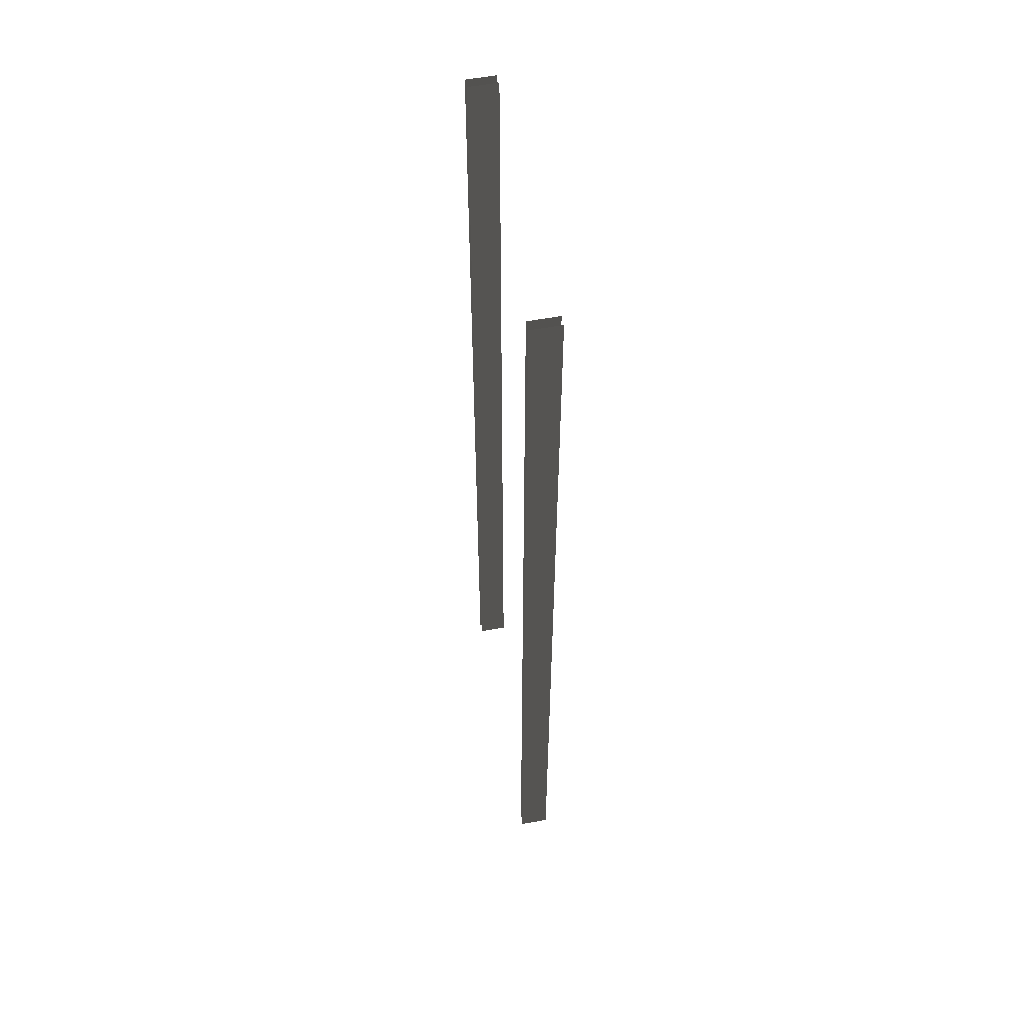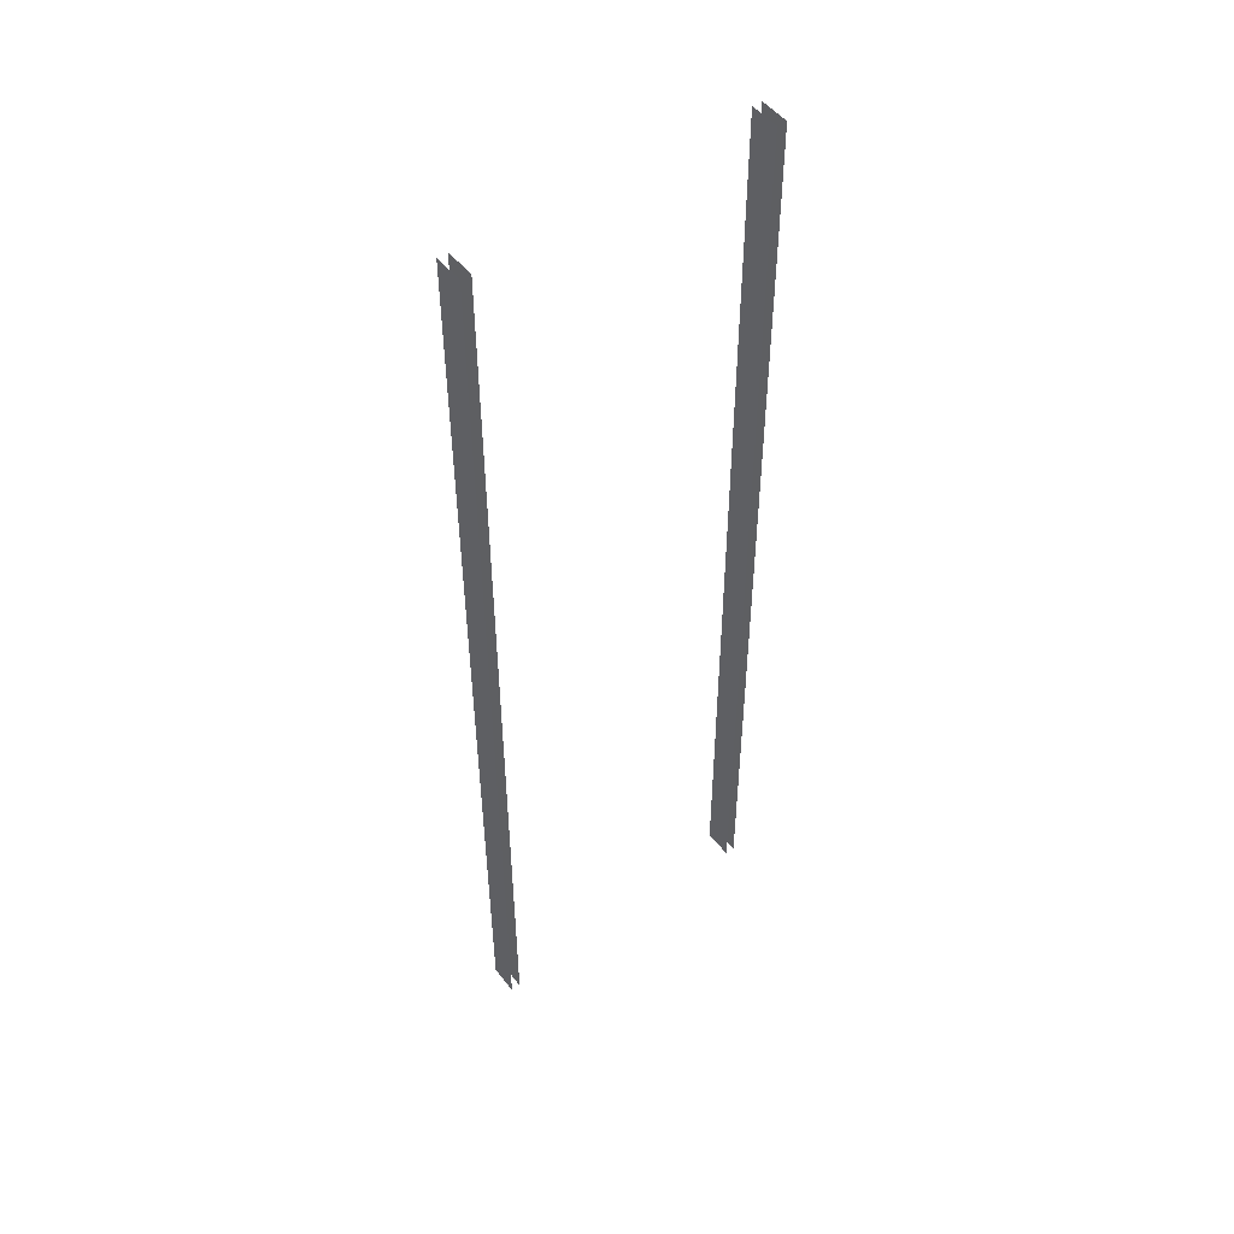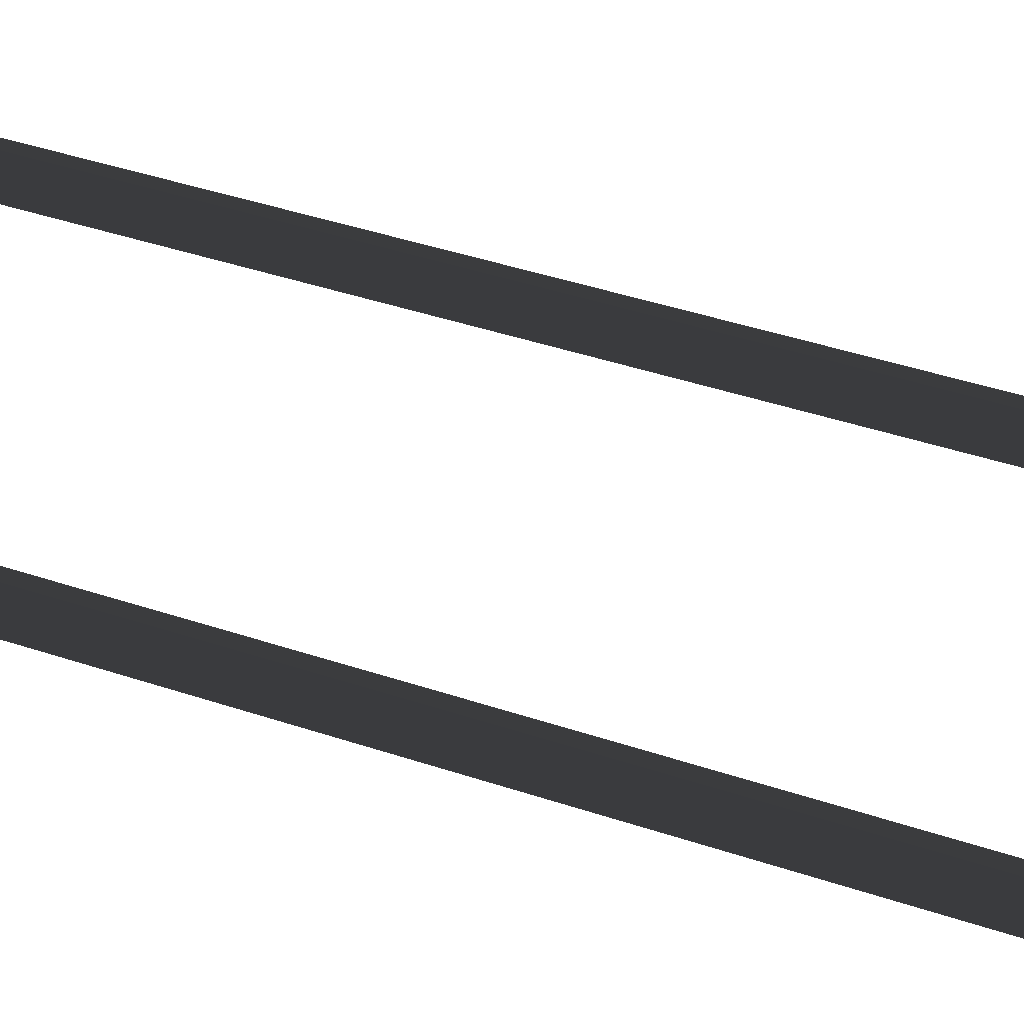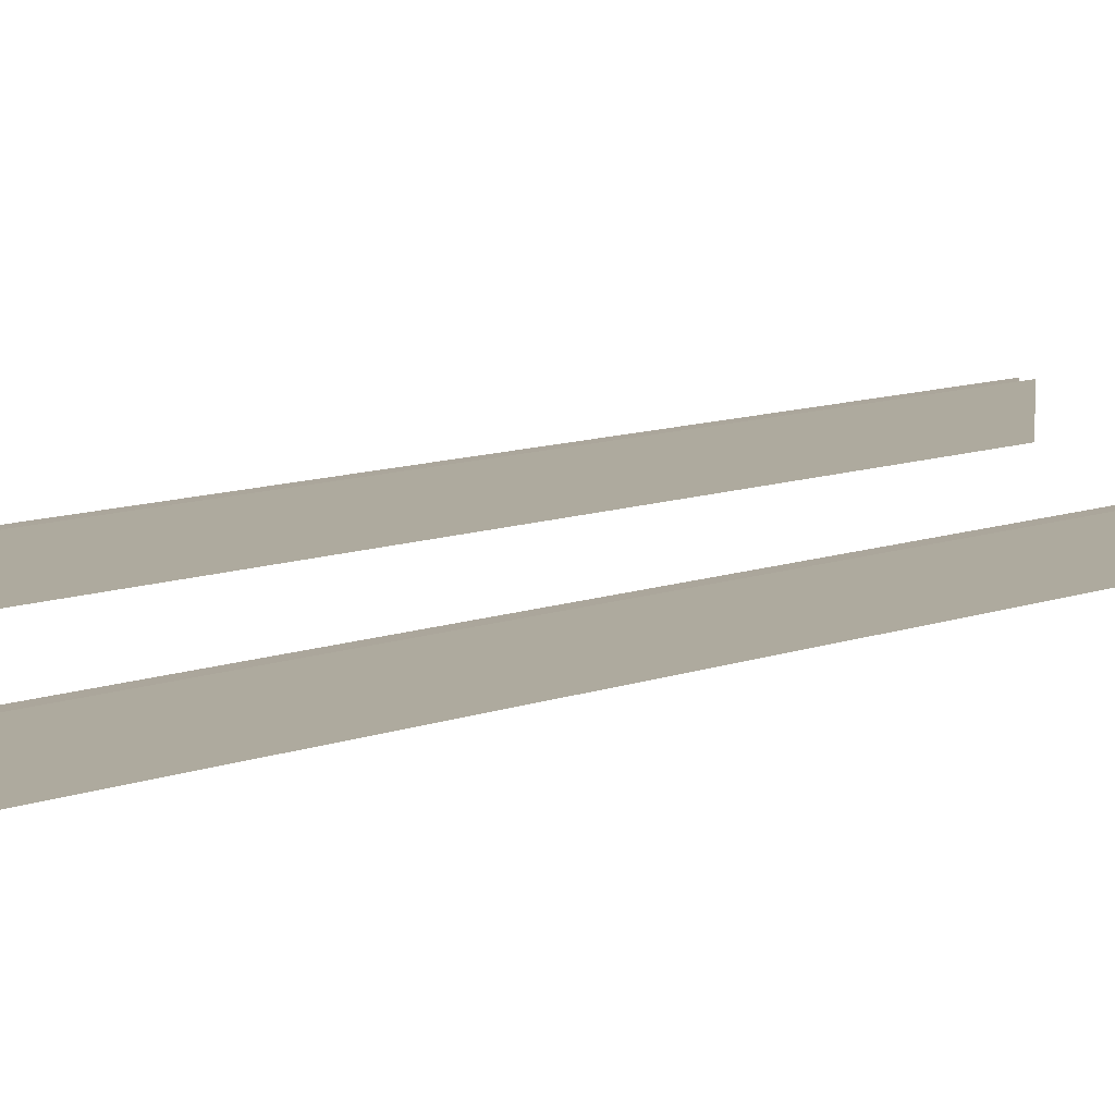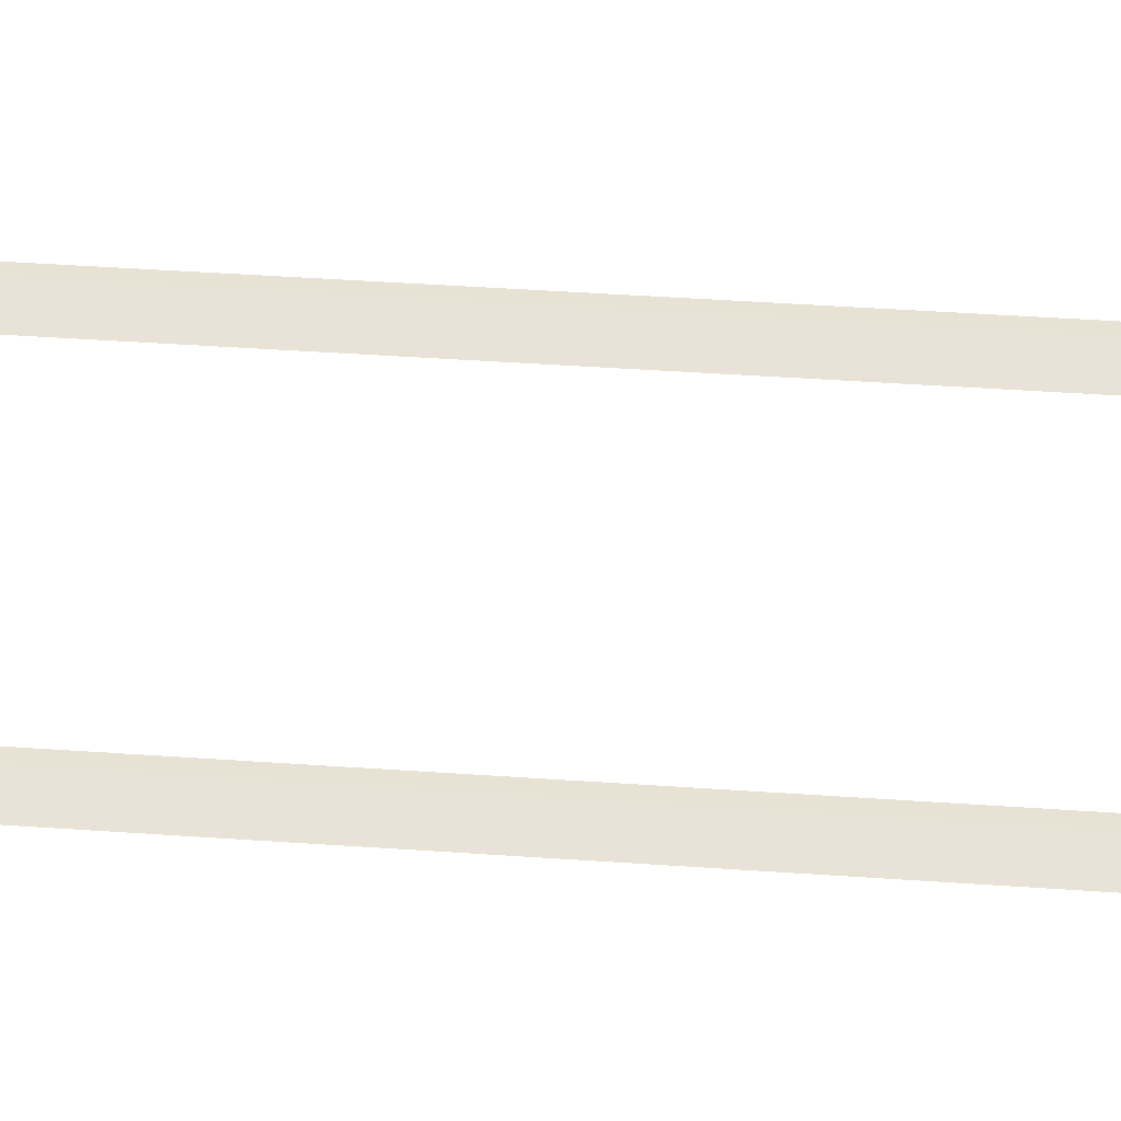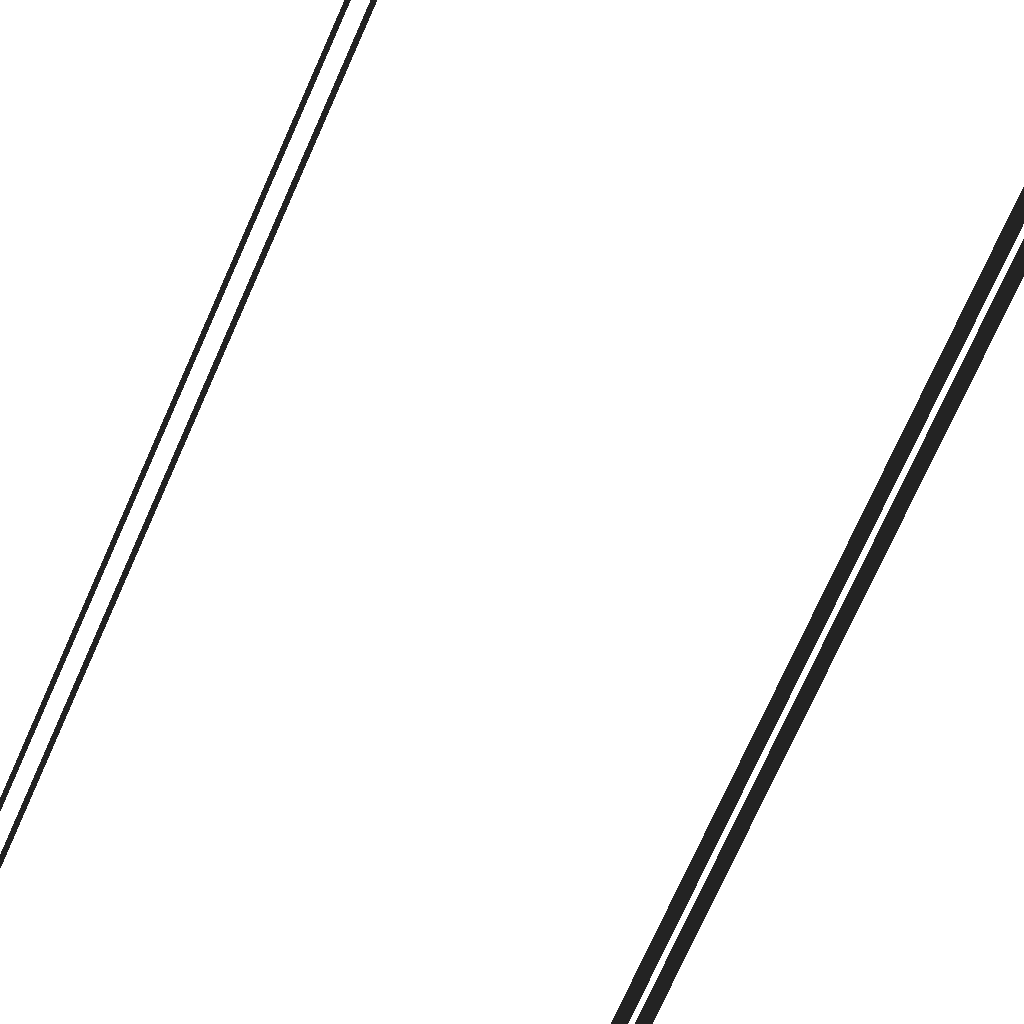
<metadata>
{"format":"obj","ext":"obj","renderer":"f3d","projection":"perspective","resolution":1024,"background":"white","views":[{"elev":56.7,"azim":79.1,"up":"+Y"},{"elev":50.8,"azim":-36.5,"up":"+Y"},{"elev":36.5,"azim":114.5,"up":"+Z"},{"elev":8.6,"azim":-138.5,"up":"+Z"},{"elev":40.6,"azim":-85.0,"up":"+Z"},{"elev":-68.2,"azim":-23.3,"up":"+Z"}]}
</metadata>
<code>
v 4.828 0.01695 5.506
v 4.828 0.01695 6.556
v 4.828 -2.49 5.506
v 4.828 -2.49 6.556
v 5.167 0.01695 5.506
v 5.167 0.01695 6.556
v 5.167 2.49 5.506
v 5.167 2.49 6.556
v -4.828 0.01693 5.506
v -4.828 0.01693 6.556
v -4.828 2.49 5.506
v -4.828 2.49 6.556
v -5.167 0.01693 5.506
v -5.167 0.01693 6.556
v -5.167 -2.49 5.506
v -5.167 -2.49 6.556
v 4.828 17.33 5.506
v 4.828 17.33 6.556
v 4.828 14.86 5.506
v 4.828 14.86 6.556
v 4.828 14.86 5.506
v 4.828 14.86 6.556
v 4.828 12.38 5.506
v 4.828 12.38 6.556
v 4.828 12.38 5.506
v 4.828 12.38 6.556
v 4.828 9.91 5.506
v 4.828 9.91 6.556
v 4.828 9.91 5.506
v 4.828 9.91 6.556
v 4.828 7.437 5.506
v 4.828 7.437 6.556
v 4.828 7.437 5.506
v 4.828 7.437 6.556
v 4.828 4.964 5.506
v 4.828 4.964 6.556
v 4.828 4.964 5.506
v 4.828 4.964 6.556
v 4.828 2.49 5.506
v 4.828 2.49 6.556
v 4.828 2.49 5.506
v 4.828 2.49 6.556
v 4.828 0.01695 5.506
v 4.828 0.01695 6.556
v 4.828 -14.86 6.556
v 4.828 -17.33 6.556
v 4.828 -17.33 5.506
v 4.828 -14.86 5.506
v 4.828 -12.38 6.556
v 4.828 -14.86 6.556
v 4.828 -14.86 5.506
v 4.828 -12.38 5.506
v 4.828 -9.91 6.556
v 4.828 -12.38 6.556
v 4.828 -12.38 5.506
v 4.828 -9.91 5.506
v 4.828 -7.437 6.556
v 4.828 -9.91 6.556
v 4.828 -9.91 5.506
v 4.828 -7.437 5.506
v 4.828 -4.964 6.556
v 4.828 -7.437 6.556
v 4.828 -7.437 5.506
v 4.828 -4.964 5.506
v 4.828 -2.49 6.556
v 4.828 -4.964 6.556
v 4.828 -4.964 5.506
v 4.828 -2.49 5.506
v 5.167 -17.33 5.506
v 5.167 -17.33 6.556
v 5.167 -14.86 5.506
v 5.167 -14.86 6.556
v 5.167 -14.86 5.506
v 5.167 -14.86 6.556
v 5.167 -12.38 5.506
v 5.167 -12.38 6.556
v 5.167 -12.38 5.506
v 5.167 -12.38 6.556
v 5.167 -9.91 5.506
v 5.167 -9.91 6.556
v 5.167 -9.91 5.506
v 5.167 -9.91 6.556
v 5.167 -7.437 5.506
v 5.167 -7.437 6.556
v 5.167 -7.437 5.506
v 5.167 -7.437 6.556
v 5.167 -4.964 5.506
v 5.167 -4.964 6.556
v 5.167 -4.964 5.506
v 5.167 -4.964 6.556
v 5.167 -2.49 5.506
v 5.167 -2.49 6.556
v 5.167 -2.49 5.506
v 5.167 -2.49 6.556
v 5.167 0.01695 5.506
v 5.167 0.01695 6.556
v 5.167 14.86 6.556
v 5.167 17.33 6.556
v 5.167 17.33 5.506
v 5.167 14.86 5.506
v 5.167 12.38 6.556
v 5.167 14.86 6.556
v 5.167 14.86 5.506
v 5.167 12.38 5.506
v 5.167 9.91 6.556
v 5.167 12.38 6.556
v 5.167 12.38 5.506
v 5.167 9.91 5.506
v 5.167 7.437 6.556
v 5.167 9.91 6.556
v 5.167 9.91 5.506
v 5.167 7.437 5.506
v 5.167 4.964 6.556
v 5.167 7.437 6.556
v 5.167 7.437 5.506
v 5.167 4.964 5.506
v 5.167 2.49 6.556
v 5.167 4.964 6.556
v 5.167 4.964 5.506
v 5.167 2.49 5.506
v -4.828 -17.33 5.506
v -4.828 -17.33 6.556
v -4.828 -14.86 5.506
v -4.828 -14.86 6.556
v -4.828 -14.86 5.506
v -4.828 -14.86 6.556
v -4.828 -12.38 5.506
v -4.828 -12.38 6.556
v -4.828 -12.38 5.506
v -4.828 -12.38 6.556
v -4.828 -9.91 5.506
v -4.828 -9.91 6.556
v -4.828 -9.91 5.506
v -4.828 -9.91 6.556
v -4.828 -7.437 5.506
v -4.828 -7.437 6.556
v -4.828 -7.437 5.506
v -4.828 -7.437 6.556
v -4.828 -4.964 5.506
v -4.828 -4.964 6.556
v -4.828 -4.964 5.506
v -4.828 -4.964 6.556
v -4.828 -2.49 5.506
v -4.828 -2.49 6.556
v -4.828 -2.49 5.506
v -4.828 -2.49 6.556
v -4.828 0.01693 5.506
v -4.828 0.01693 6.556
v -4.828 14.86 6.556
v -4.828 17.33 6.556
v -4.828 17.33 5.506
v -4.828 14.86 5.506
v -4.828 12.38 6.556
v -4.828 14.86 6.556
v -4.828 14.86 5.506
v -4.828 12.38 5.506
v -4.828 9.91 6.556
v -4.828 12.38 6.556
v -4.828 12.38 5.506
v -4.828 9.91 5.506
v -4.828 7.437 6.556
v -4.828 9.91 6.556
v -4.828 9.91 5.506
v -4.828 7.437 5.506
v -4.828 4.964 6.556
v -4.828 7.437 6.556
v -4.828 7.437 5.506
v -4.828 4.964 5.506
v -4.828 2.49 6.556
v -4.828 4.964 6.556
v -4.828 4.964 5.506
v -4.828 2.49 5.506
v -5.167 17.33 5.506
v -5.167 17.33 6.556
v -5.167 14.86 5.506
v -5.167 14.86 6.556
v -5.167 14.86 5.506
v -5.167 14.86 6.556
v -5.167 12.38 5.506
v -5.167 12.38 6.556
v -5.167 12.38 5.506
v -5.167 12.38 6.556
v -5.167 9.91 5.506
v -5.167 9.91 6.556
v -5.167 9.91 5.506
v -5.167 9.91 6.556
v -5.167 7.437 5.506
v -5.167 7.437 6.556
v -5.167 7.437 5.506
v -5.167 7.437 6.556
v -5.167 4.964 5.506
v -5.167 4.964 6.556
v -5.167 4.964 5.506
v -5.167 4.964 6.556
v -5.167 2.49 5.506
v -5.167 2.49 6.556
v -5.167 2.49 5.506
v -5.167 2.49 6.556
v -5.167 0.01693 5.506
v -5.167 0.01693 6.556
v -5.167 -14.86 6.556
v -5.167 -17.33 6.556
v -5.167 -17.33 5.506
v -5.167 -14.86 5.506
v -5.167 -12.38 6.556
v -5.167 -14.86 6.556
v -5.167 -14.86 5.506
v -5.167 -12.38 5.506
v -5.167 -9.91 6.556
v -5.167 -12.38 6.556
v -5.167 -12.38 5.506
v -5.167 -9.91 5.506
v -5.167 -7.437 6.556
v -5.167 -9.91 6.556
v -5.167 -9.91 5.506
v -5.167 -7.437 5.506
v -5.167 -4.964 6.556
v -5.167 -7.437 6.556
v -5.167 -7.437 5.506
v -5.167 -4.964 5.506
v -5.167 -2.49 6.556
v -5.167 -4.964 6.556
v -5.167 -4.964 5.506
v -5.167 -2.49 5.506
g Bridge3_(12)_1947_256
f 1 3 2
f 4 2 3
f 5 7 6
f 8 6 7
f 9 11 10
f 12 10 11
f 13 15 14
f 16 14 15
f 17 19 18
f 20 18 19
f 21 23 22
f 24 22 23
f 25 27 26
f 28 26 27
f 29 31 30
f 32 30 31
f 33 35 34
f 36 34 35
f 37 39 38
f 40 38 39
f 41 43 42
f 44 42 43
f 45 47 46
f 47 45 48
f 49 51 50
f 51 49 52
f 53 55 54
f 55 53 56
f 57 59 58
f 59 57 60
f 61 63 62
f 63 61 64
f 65 67 66
f 67 65 68
f 69 71 70
f 72 70 71
f 73 75 74
f 76 74 75
f 77 79 78
f 80 78 79
f 81 83 82
f 84 82 83
f 85 87 86
f 88 86 87
f 89 91 90
f 92 90 91
f 93 95 94
f 96 94 95
f 97 99 98
f 99 97 100
f 101 103 102
f 103 101 104
f 105 107 106
f 107 105 108
f 109 111 110
f 111 109 112
f 113 115 114
f 115 113 116
f 117 119 118
f 119 117 120
f 121 123 122
f 124 122 123
f 125 127 126
f 128 126 127
f 129 131 130
f 132 130 131
f 133 135 134
f 136 134 135
f 137 139 138
f 140 138 139
f 141 143 142
f 144 142 143
f 145 147 146
f 148 146 147
f 149 151 150
f 151 149 152
f 153 155 154
f 155 153 156
f 157 159 158
f 159 157 160
f 161 163 162
f 163 161 164
f 165 167 166
f 167 165 168
f 169 171 170
f 171 169 172
f 173 175 174
f 176 174 175
f 177 179 178
f 180 178 179
f 181 183 182
f 184 182 183
f 185 187 186
f 188 186 187
f 189 191 190
f 192 190 191
f 193 195 194
f 196 194 195
f 197 199 198
f 200 198 199
f 201 203 202
f 203 201 204
f 205 207 206
f 207 205 208
f 209 211 210
f 211 209 212
f 213 215 214
f 215 213 216
f 217 219 218
f 219 217 220
f 221 223 222
f 223 221 224

</code>
